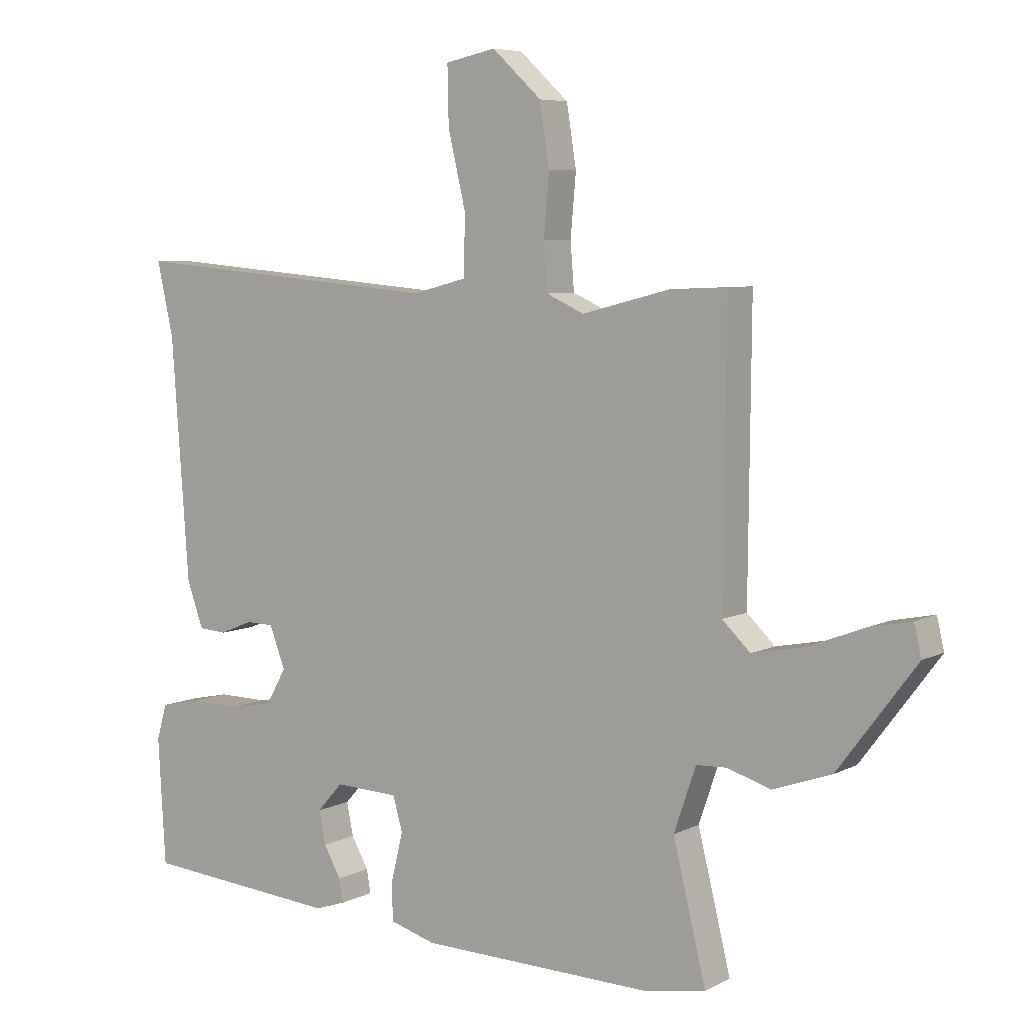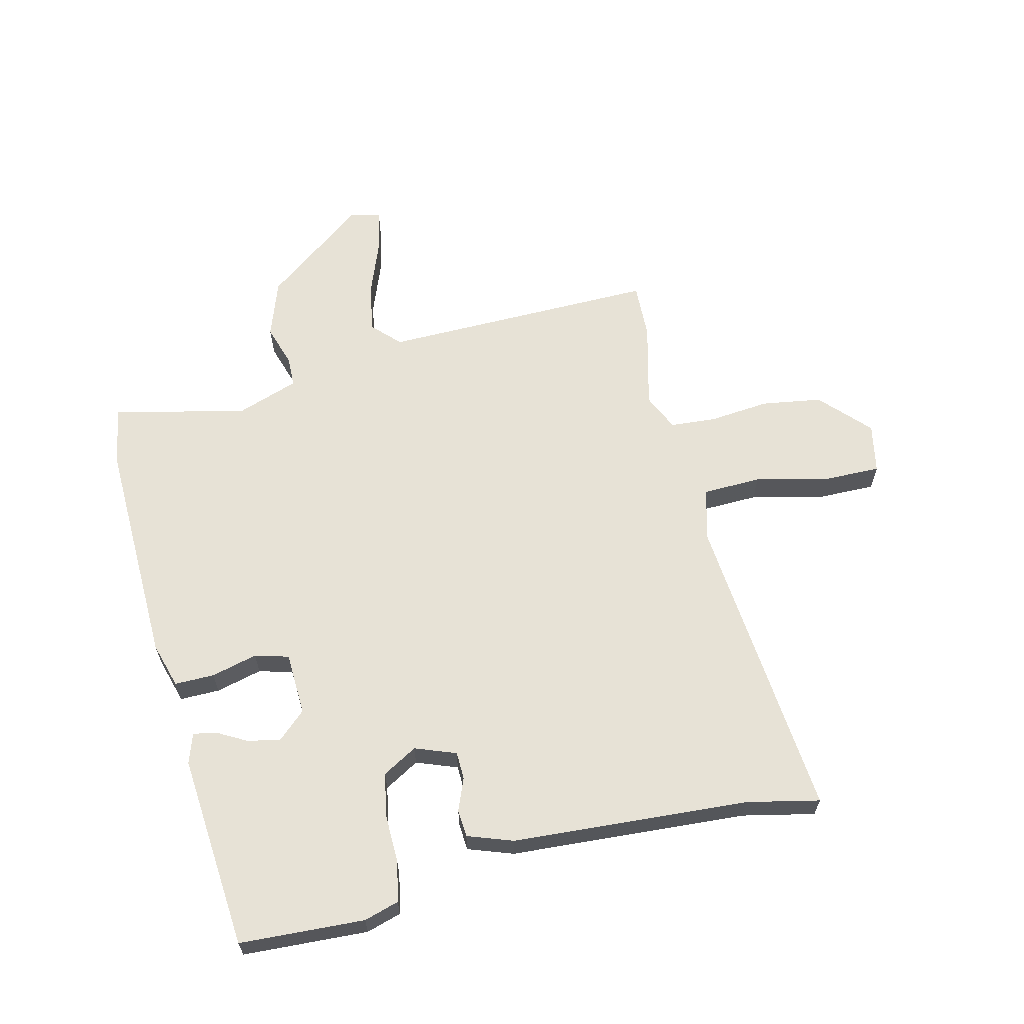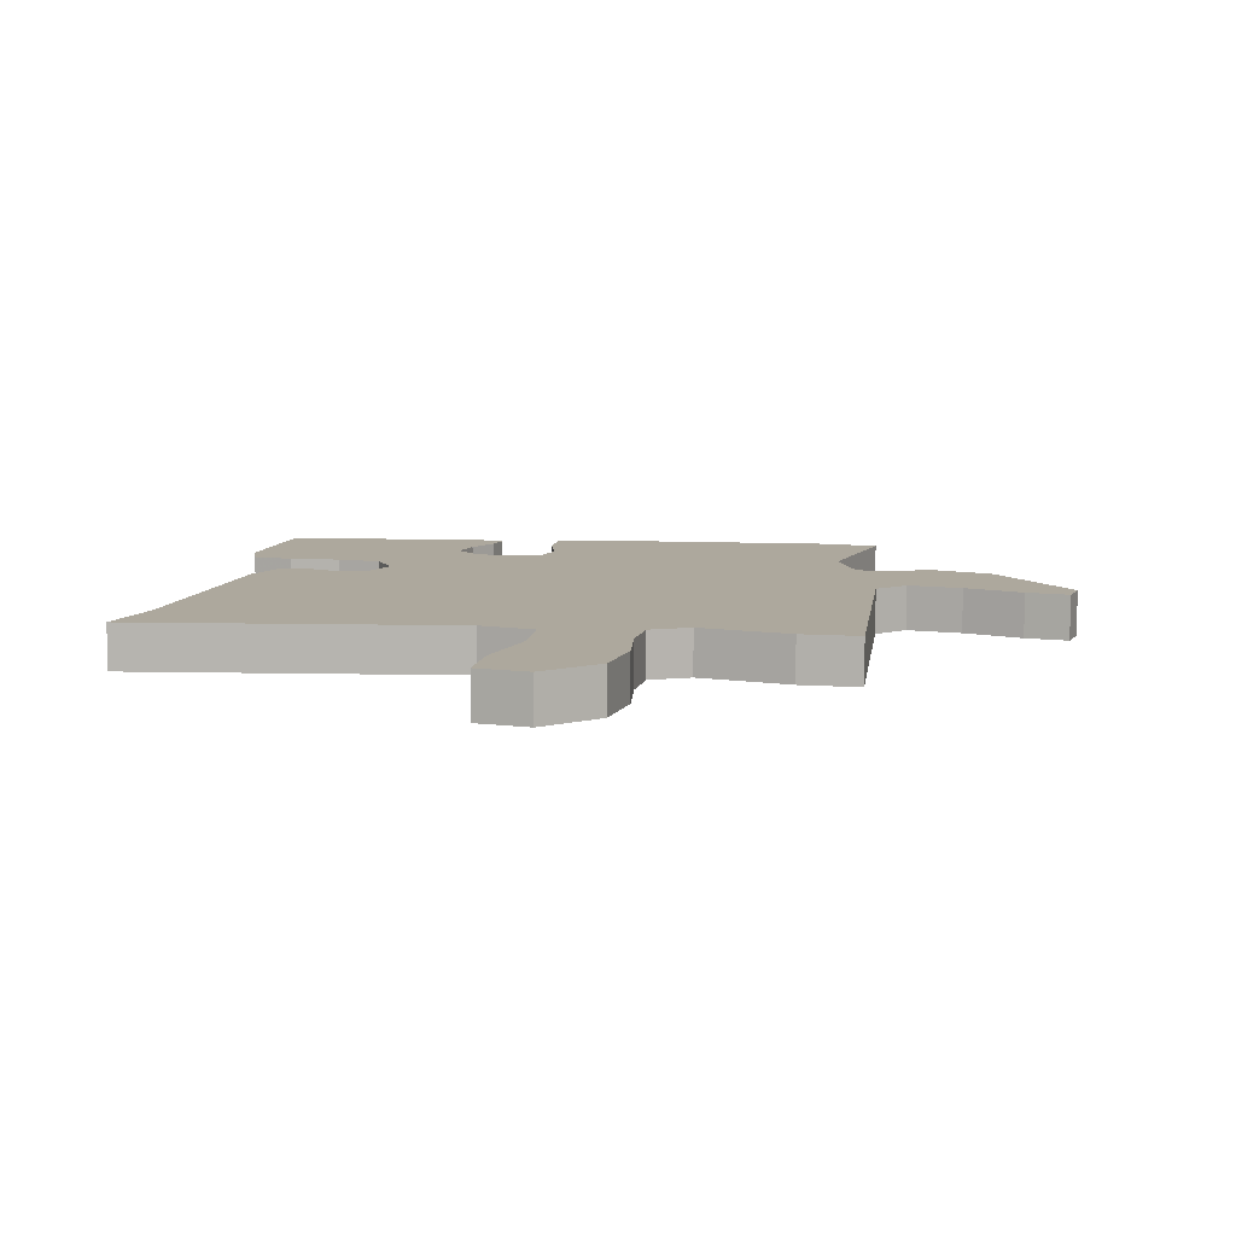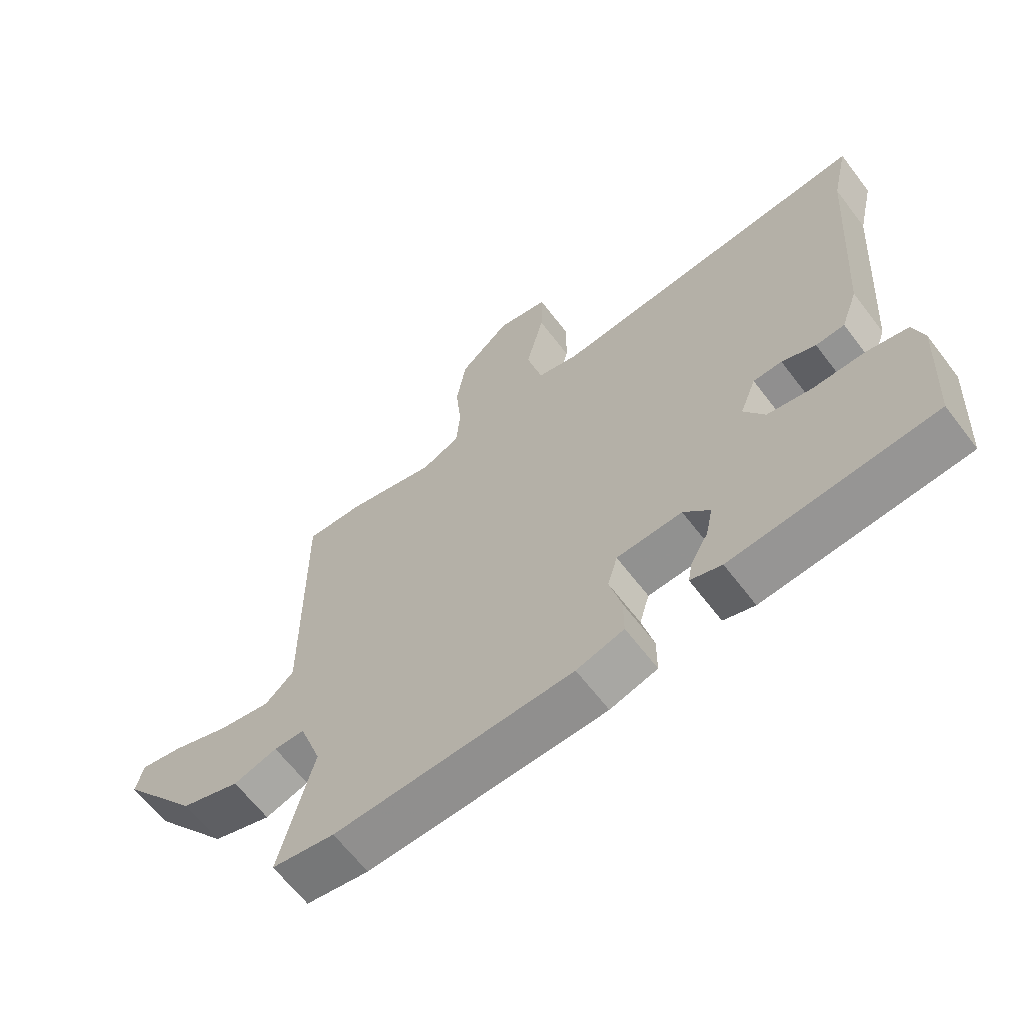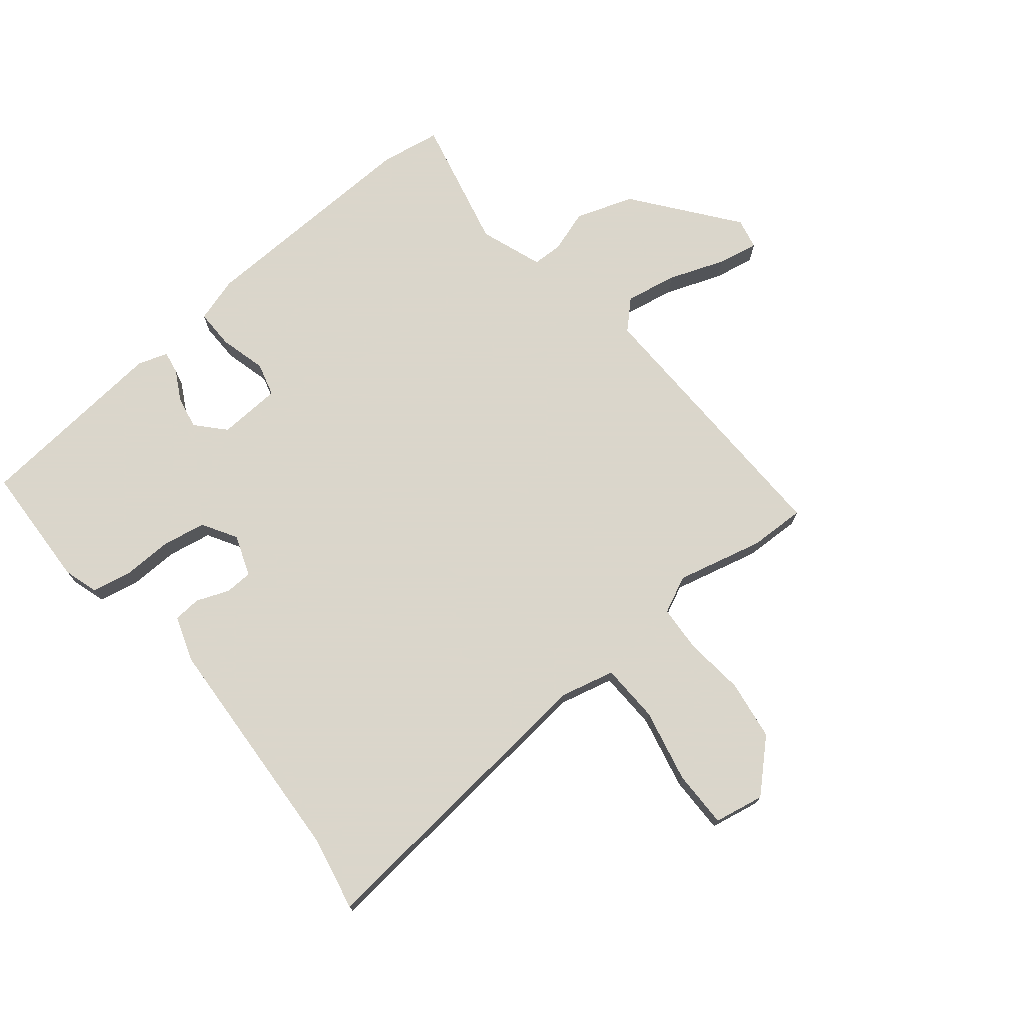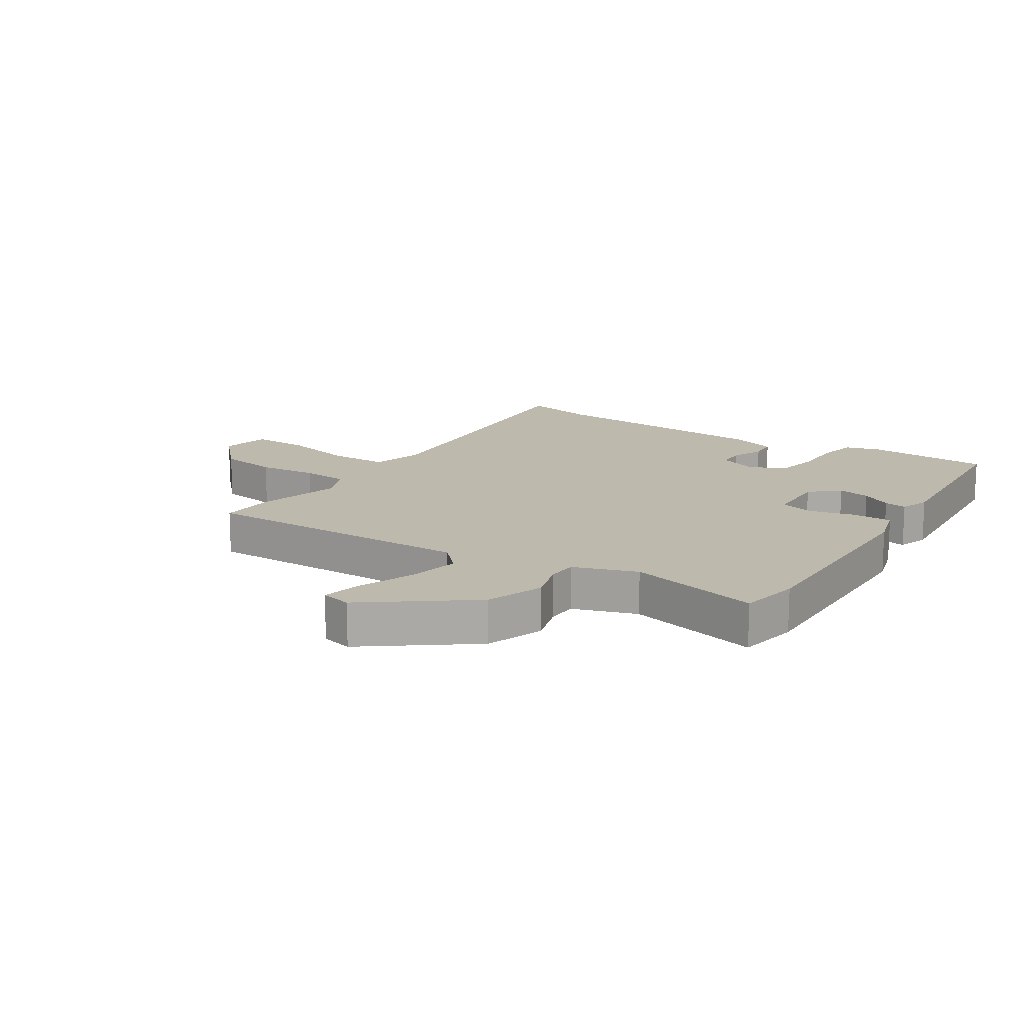
<metadata>
{"format":"obj","ext":"obj","renderer":"f3d","projection":"perspective","resolution":1024,"background":"white","views":[{"elev":6.4,"azim":34.8,"up":"+Z"},{"elev":62.9,"azim":-103.9,"up":"+Y"},{"elev":8.7,"azim":8.2,"up":"+Y"},{"elev":-64.5,"azim":-142.6,"up":"+Z"},{"elev":73.7,"azim":-40.0,"up":"+Y"},{"elev":15.0,"azim":123.1,"up":"+Y"}]}
</metadata>
<code>
v -0.48 0.07 0.409
v -0.507 0.07 0.53
v 0.011 0.07 0.486
v 0.1 0.07 0.509
v 0.102 0.07 0.607
v 0.073 0.07 0.729
v 0.071 0.07 0.824
v 0.154 0.07 0.841
v 0.235 0.07 0.766
v 0.251 0.07 0.666
v 0.242 0.07 0.566
v 0.248 0.07 0.489
v 0.31 0.07 0.461
v 0.454 0.07 0.498
v 0.547 0.07 0.502
v 0.543 0.07 0.041
v 0.589 0.07 -0.003
v 0.675 0.07 0.014
v 0.768 0.07 0.05
v 0.836 0.07 0.064
v 0.848 0.07 0.013
v 0.72 0.07 -0.157
v 0.624 0.07 -0.191
v 0.553 0.07 -0.169
v 0.503 0.07 -0.171
v 0.467 0.07 -0.276
v 0.521 0.07 -0.496
v 0.42 0.07 -0.514
v 0.037 0.07 -0.506
v -0.039 0.07 -0.484
v -0.039 0.07 -0.418
v -0.02 0.07 -0.341
v -0.036 0.07 -0.285
v -0.141 0.07 -0.281
v -0.183 0.07 -0.328
v -0.172 0.07 -0.382
v -0.144 0.07 -0.432
v -0.137 0.07 -0.47
v -0.187 0.07 -0.487
v -0.512 0.07 -0.461
v -0.524 0.07 -0.253
v -0.507 0.07 -0.195
v -0.441 0.07 -0.181
v -0.358 0.07 -0.182
v -0.286 0.07 -0.168
v -0.253 0.07 -0.11
v -0.279 0.07 -0.042
v -0.325 0.07 -0.041
v -0.379 0.07 -0.063
v -0.425 0.07 -0.06
v -0.452 0.07 0.015
v -0.48 0 0.409
v -0.507 0 0.53
v 0.011 0 0.486
v 0.1 0 0.509
v 0.102 0 0.607
v 0.073 0 0.729
v 0.071 0 0.824
v 0.154 0 0.841
v 0.235 0 0.766
v 0.251 0 0.666
v 0.242 0 0.566
v 0.248 0 0.489
v 0.31 0 0.461
v 0.454 0 0.498
v 0.547 0 0.502
v 0.543 0 0.041
v 0.589 0 -0.003
v 0.675 0 0.014
v 0.768 0 0.05
v 0.836 0 0.064
v 0.848 0 0.013
v 0.72 0 -0.157
v 0.624 0 -0.191
v 0.553 0 -0.169
v 0.503 0 -0.171
v 0.467 0 -0.276
v 0.521 0 -0.496
v 0.42 0 -0.514
v 0.037 0 -0.506
v -0.039 0 -0.484
v -0.039 0 -0.418
v -0.02 0 -0.341
v -0.036 0 -0.285
v -0.141 0 -0.281
v -0.183 0 -0.328
v -0.172 0 -0.382
v -0.144 0 -0.432
v -0.137 0 -0.47
v -0.187 0 -0.487
v -0.512 0 -0.461
v -0.524 0 -0.253
v -0.507 0 -0.195
v -0.441 0 -0.181
v -0.358 0 -0.182
v -0.286 0 -0.168
v -0.253 0 -0.11
v -0.279 0 -0.042
v -0.325 0 -0.041
v -0.379 0 -0.063
v -0.425 0 -0.06
v -0.452 0 0.015
f 50 51 1
f 49 50 1
f 48 49 1
f 1 2 3
f 48 1 3
f 47 48 3
f 46 47 3 4
f 45 46 4
f 42 43 44
f 41 42 44
f 40 41 44
f 39 40 44
f 38 39 44
f 37 38 44
f 36 37 44
f 35 36 44 45
f 34 35 45 4
f 30 31 32
f 29 30 32
f 28 29 32
f 27 28 32
f 26 27 32
f 25 26 32 33
f 22 23 24
f 21 22 24
f 20 21 24
f 19 20 24
f 18 19 24
f 17 18 24 25
f 25 33 34
f 17 25 34
f 16 17 34
f 15 16 34
f 14 15 34
f 13 14 34
f 9 10 11
f 8 9 11
f 7 8 11
f 6 7 11
f 5 6 11
f 4 5 11 12
f 4 12 13 34
f 52 102 101
f 52 101 100
f 52 100 99
f 54 53 52
f 54 52 99
f 54 99 98
f 55 54 98 97
f 55 97 96
f 95 94 93
f 95 93 92
f 95 92 91
f 95 91 90
f 95 90 89
f 95 89 88
f 95 88 87
f 96 95 87 86
f 55 96 86 85
f 83 82 81
f 83 81 80
f 83 80 79
f 83 79 78
f 83 78 77
f 84 83 77 76
f 75 74 73
f 75 73 72
f 75 72 71
f 75 71 70
f 75 70 69
f 76 75 69 68
f 85 84 76
f 85 76 68
f 85 68 67
f 85 67 66
f 85 66 65
f 85 65 64
f 62 61 60
f 62 60 59
f 62 59 58
f 62 58 57
f 62 57 56
f 63 62 56 55
f 85 64 63 55
f 1 52 53 2
f 2 53 54 3
f 3 54 55 4
f 4 55 56 5
f 5 56 57 6
f 6 57 58 7
f 7 58 59 8
f 8 59 60 9
f 9 60 61 10
f 10 61 62 11
f 11 62 63 12
f 12 63 64 13
f 13 64 65 14
f 14 65 66 15
f 15 66 67 16
f 16 67 68 17
f 17 68 69 18
f 18 69 70 19
f 19 70 71 20
f 20 71 72 21
f 21 72 73 22
f 22 73 74 23
f 23 74 75 24
f 24 75 76 25
f 25 76 77 26
f 26 77 78 27
f 27 78 79 28
f 28 79 80 29
f 29 80 81 30
f 30 81 82 31
f 31 82 83 32
f 32 83 84 33
f 33 84 85 34
f 34 85 86 35
f 35 86 87 36
f 36 87 88 37
f 37 88 89 38
f 38 89 90 39
f 39 90 91 40
f 40 91 92 41
f 41 92 93 42
f 42 93 94 43
f 43 94 95 44
f 44 95 96 45
f 45 96 97 46
f 46 97 98 47
f 47 98 99 48
f 48 99 100 49
f 49 100 101 50
f 50 101 102 51
f 51 102 52 1

</code>
